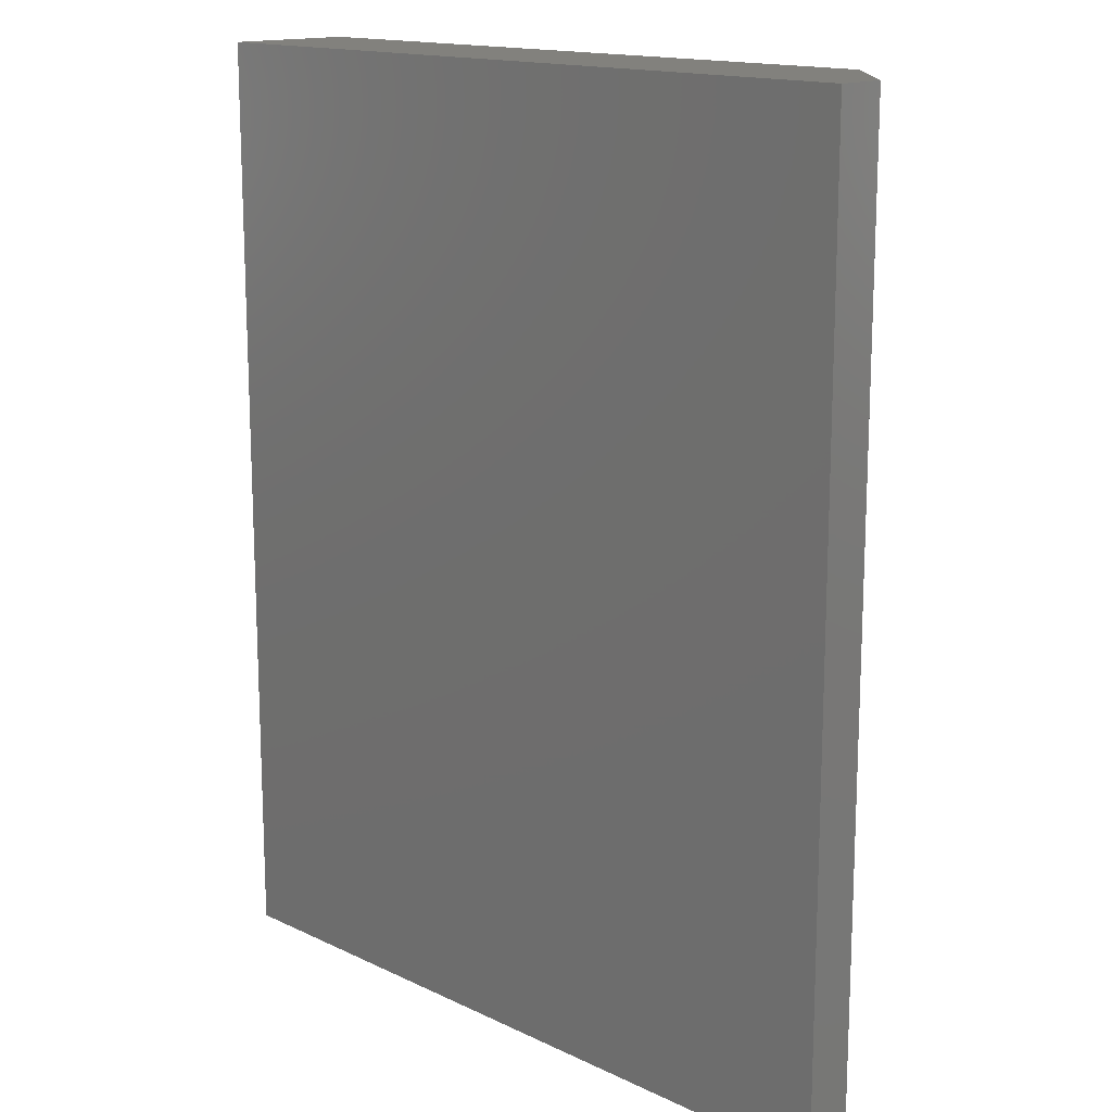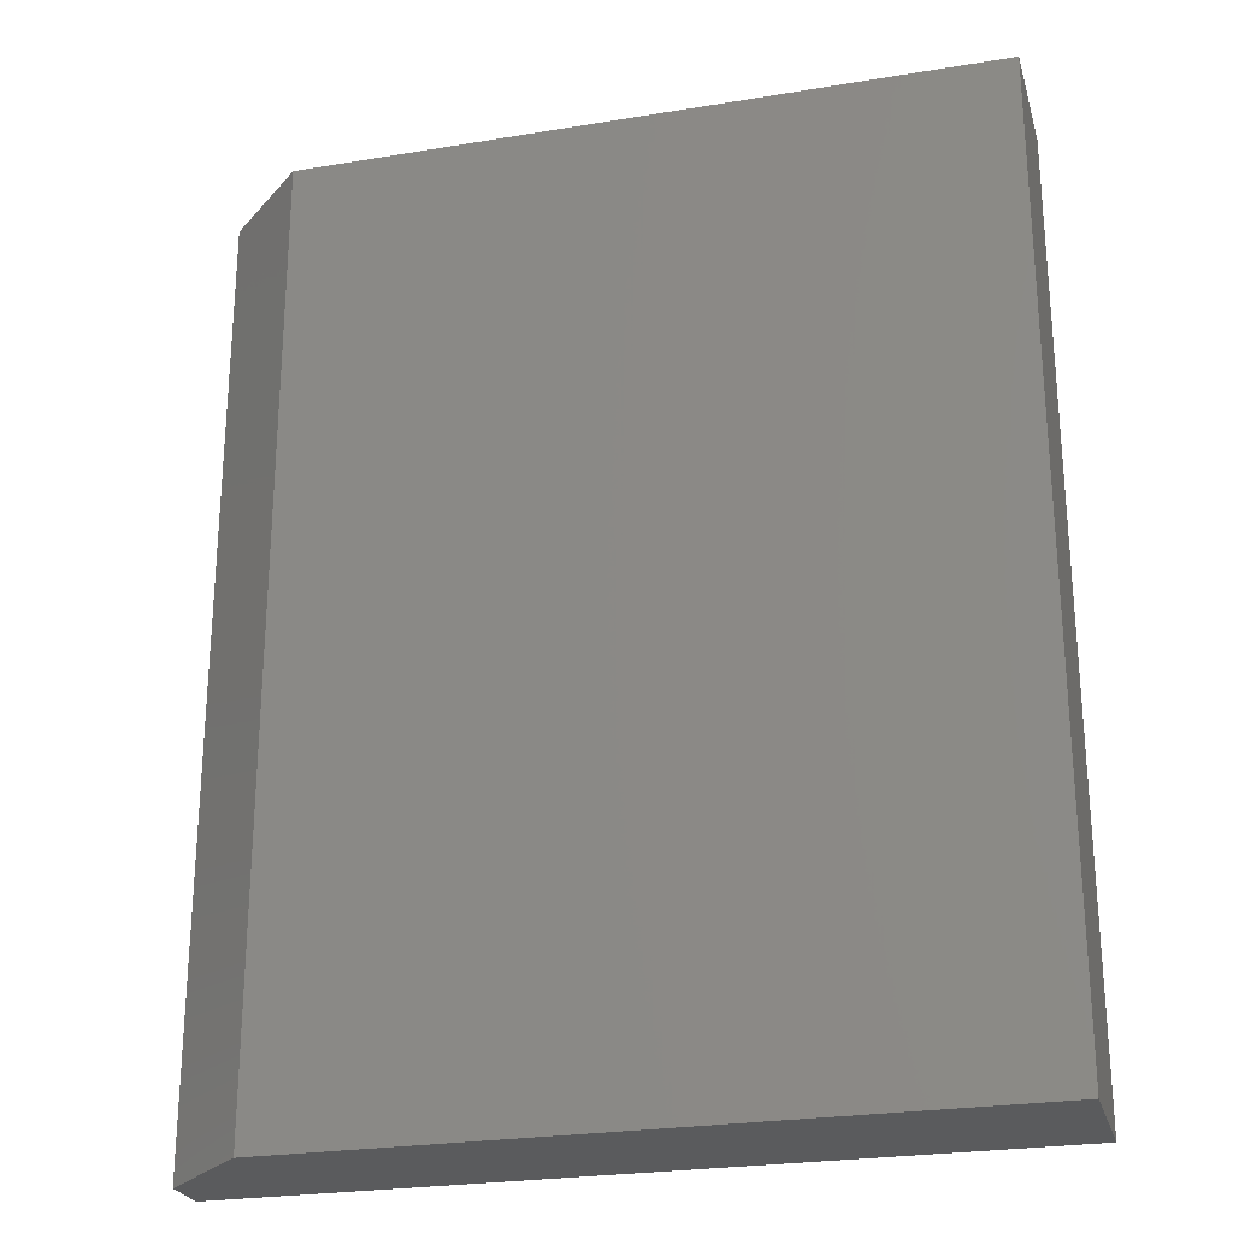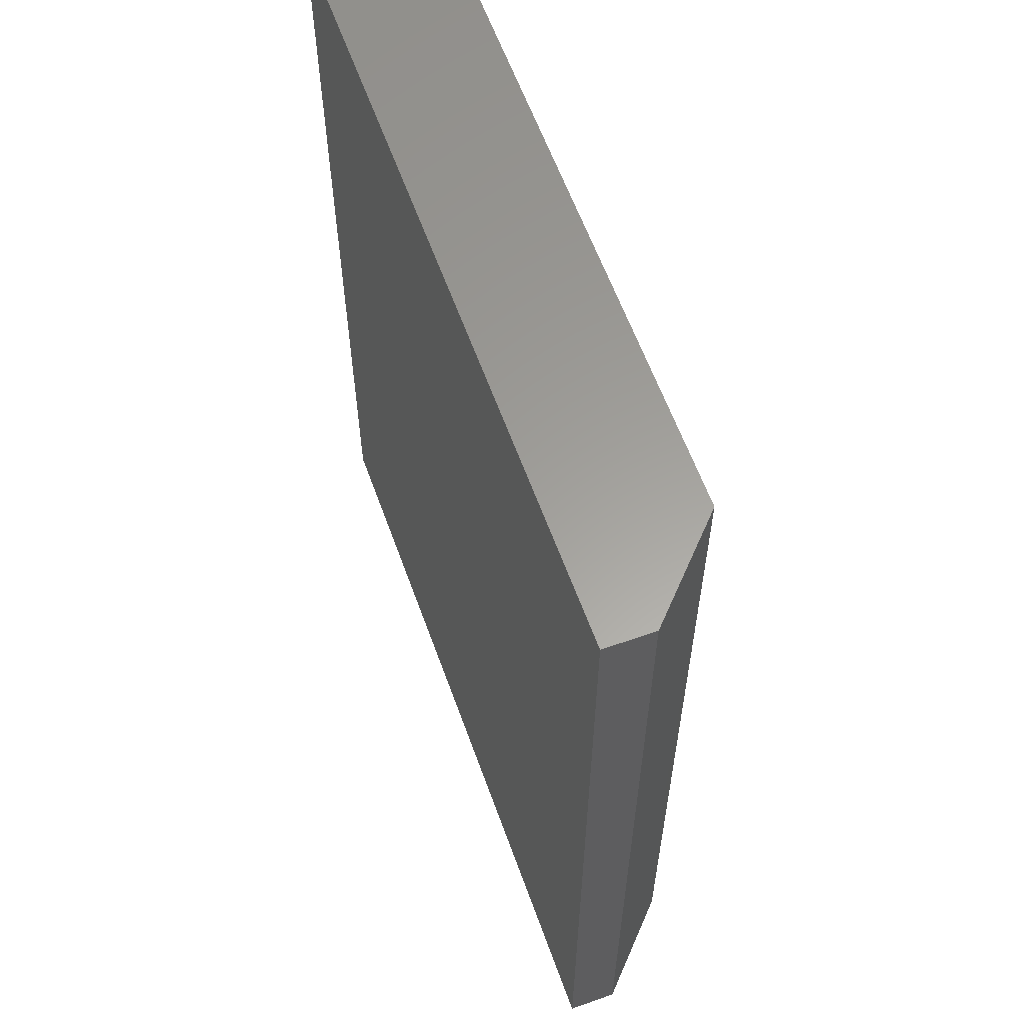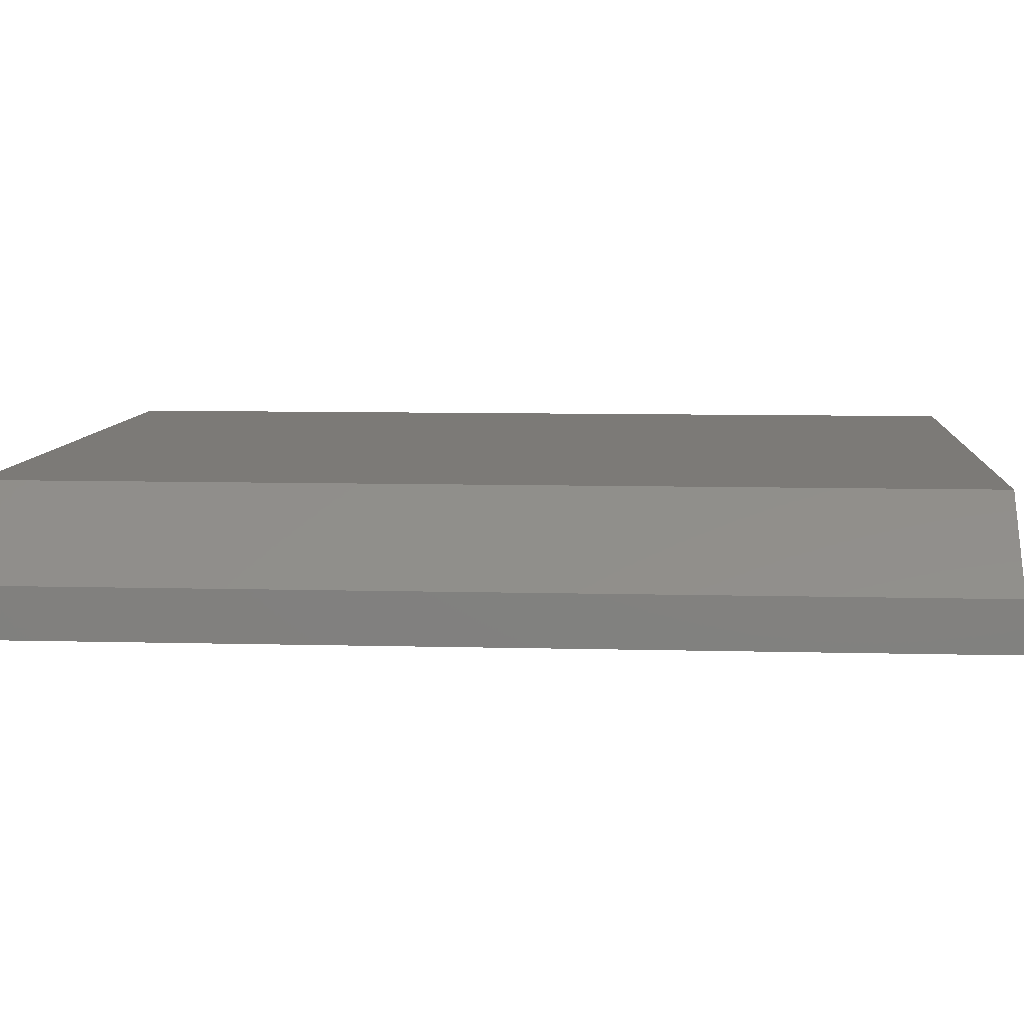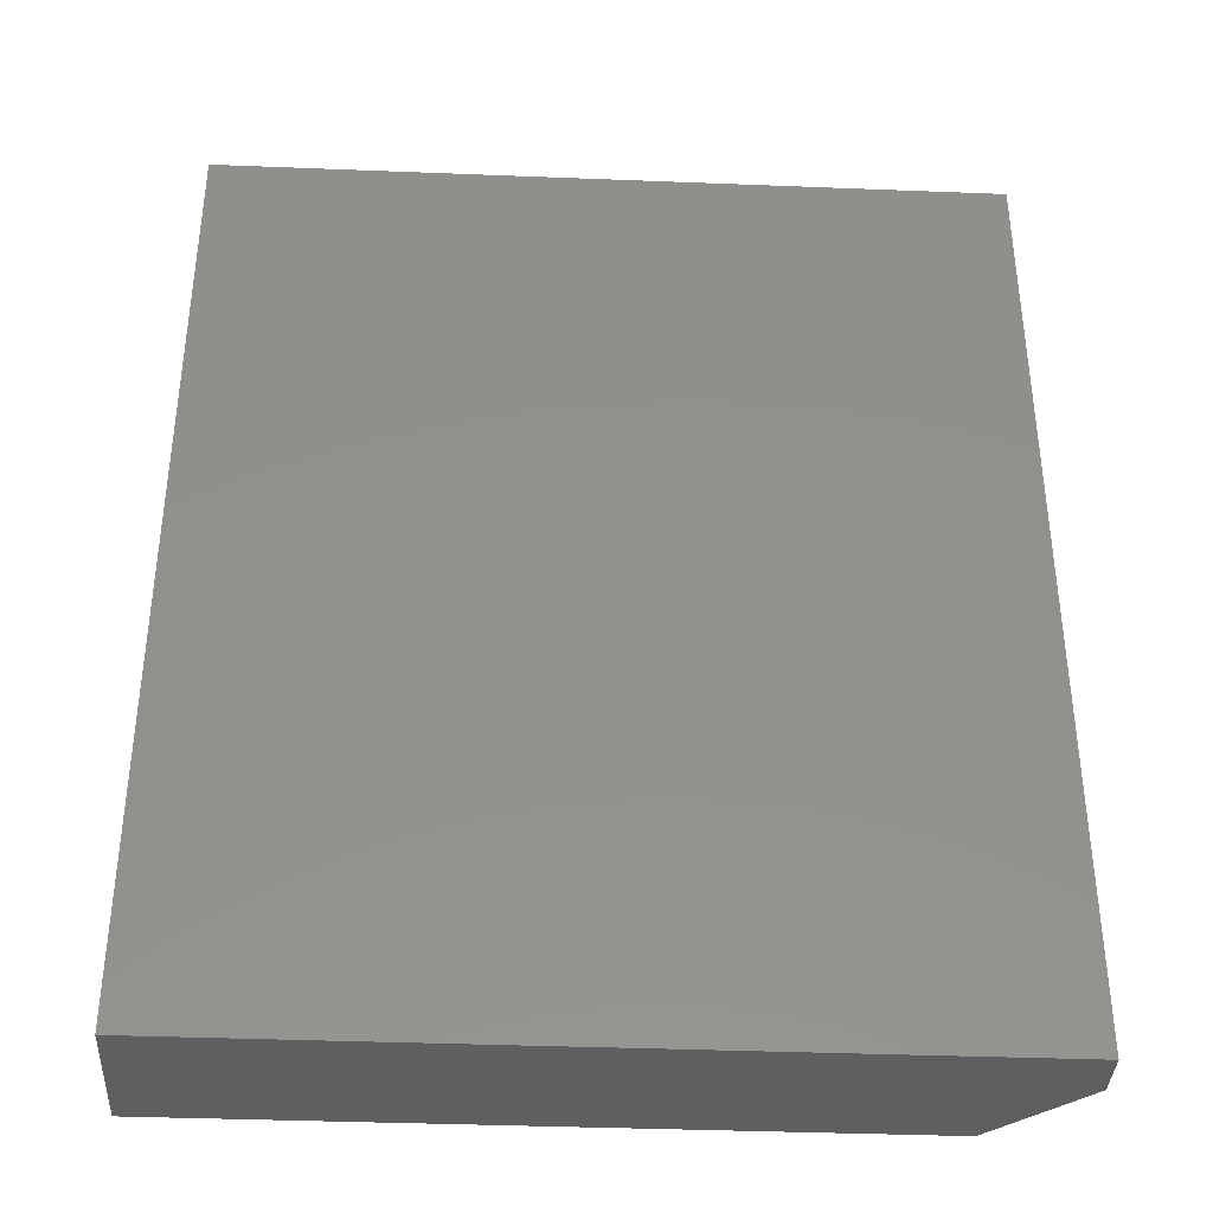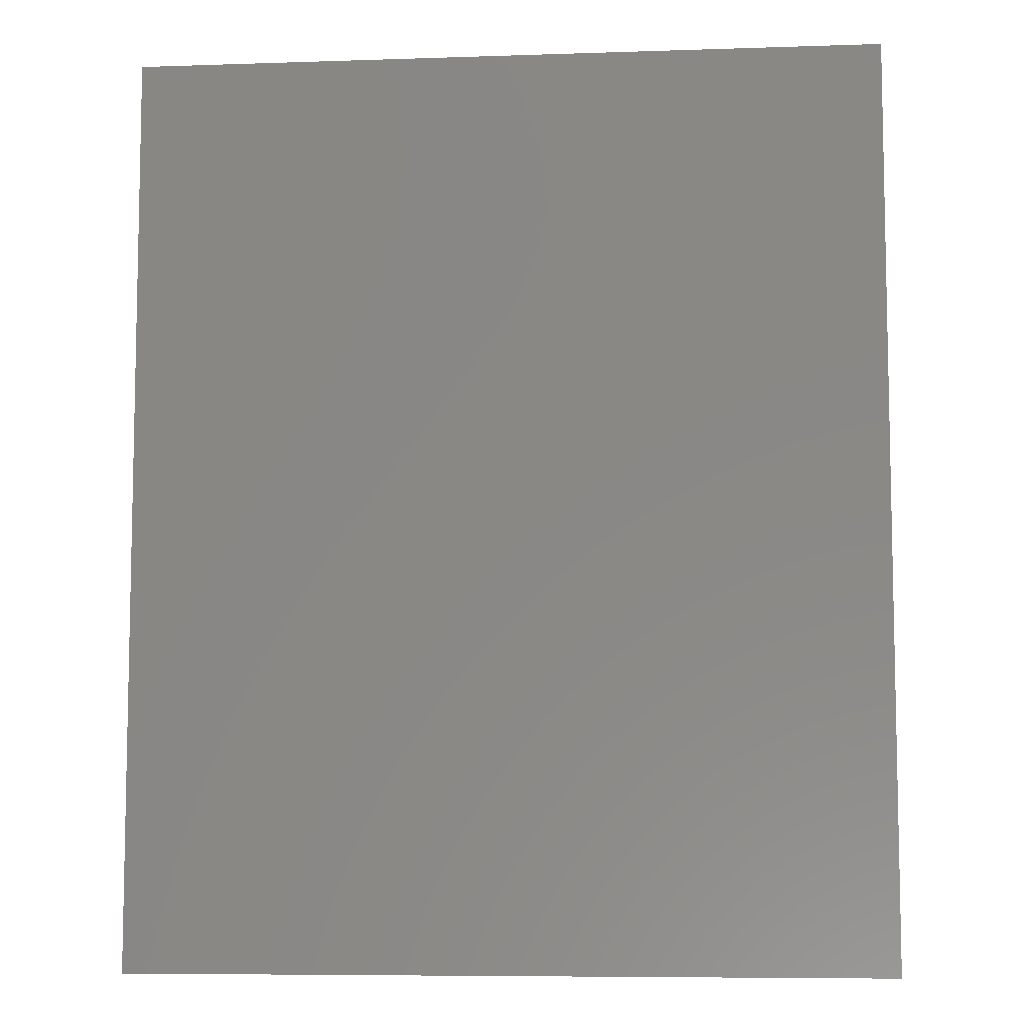
<metadata>
{"format":"stl","ext":"stl","renderer":"f3d","projection":"perspective","resolution":1024,"background":"white","views":[{"elev":15.1,"azim":-134.6,"up":"+Y"},{"elev":-25.2,"azim":15.0,"up":"+Y"},{"elev":60.8,"azim":-109.8,"up":"+Y"},{"elev":7.9,"azim":-85.7,"up":"+Z"},{"elev":-37.6,"azim":177.1,"up":"+Y"},{"elev":-7.6,"azim":-174.6,"up":"+Y"}]}
</metadata>
<code>
# stl→obj: 10 verts, 16 faces
v -0.4766 -0.75 0.2109
v 0.6144 -0.75 0.2109
v -0.4766 0.75 0.2109
v 0.6144 0.75 0.2109
v -0.6172 0.75 0.07812
v -0.6172 0.75 0
v -0.6172 -0.75 0.07812
v -0.6172 -0.75 0
v 0.6144 0.75 0
v 0.6144 -0.75 0
f 1 2 3
f 3 2 4
f 5 6 7
f 7 6 8
f 4 9 3
f 3 9 6
f 3 6 5
f 10 2 8
f 8 2 1
f 8 1 7
f 1 3 7
f 7 3 5
f 8 6 10
f 10 6 9
f 2 10 4
f 4 10 9

</code>
